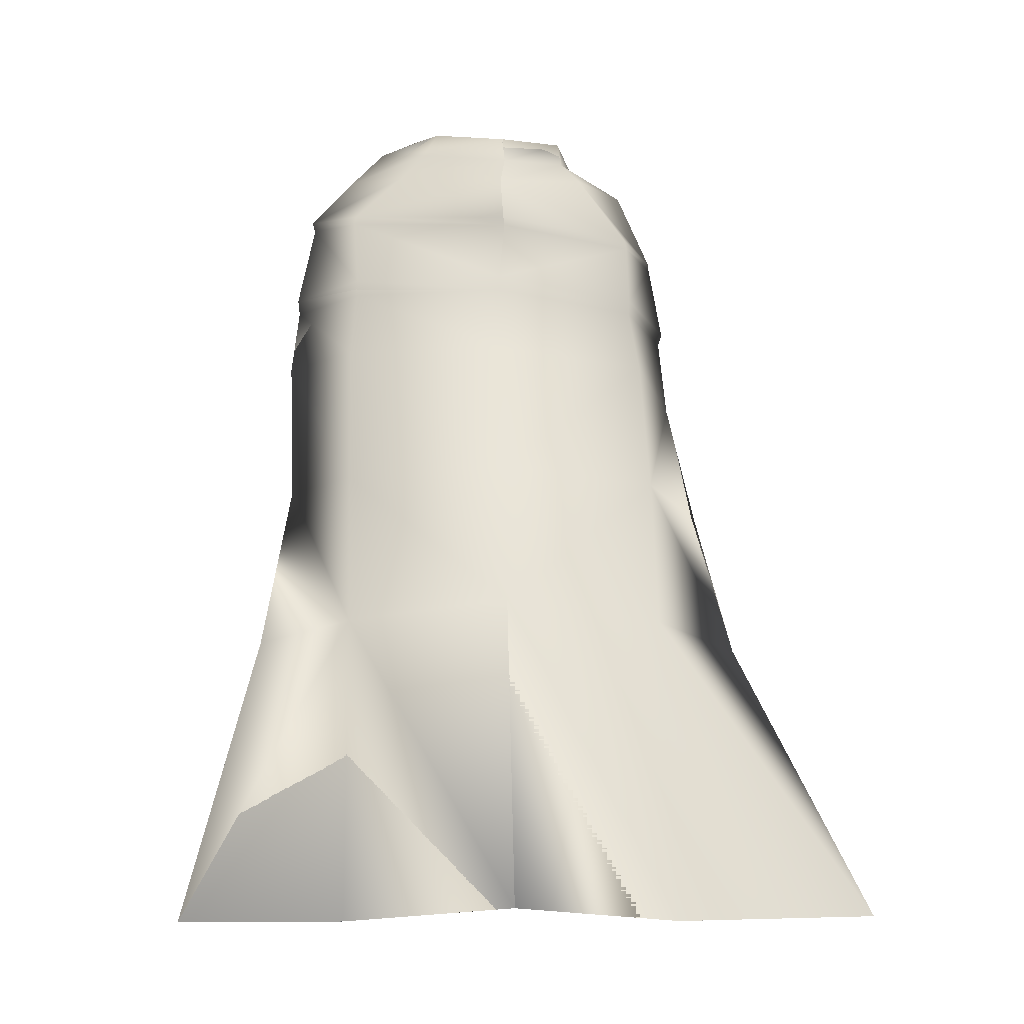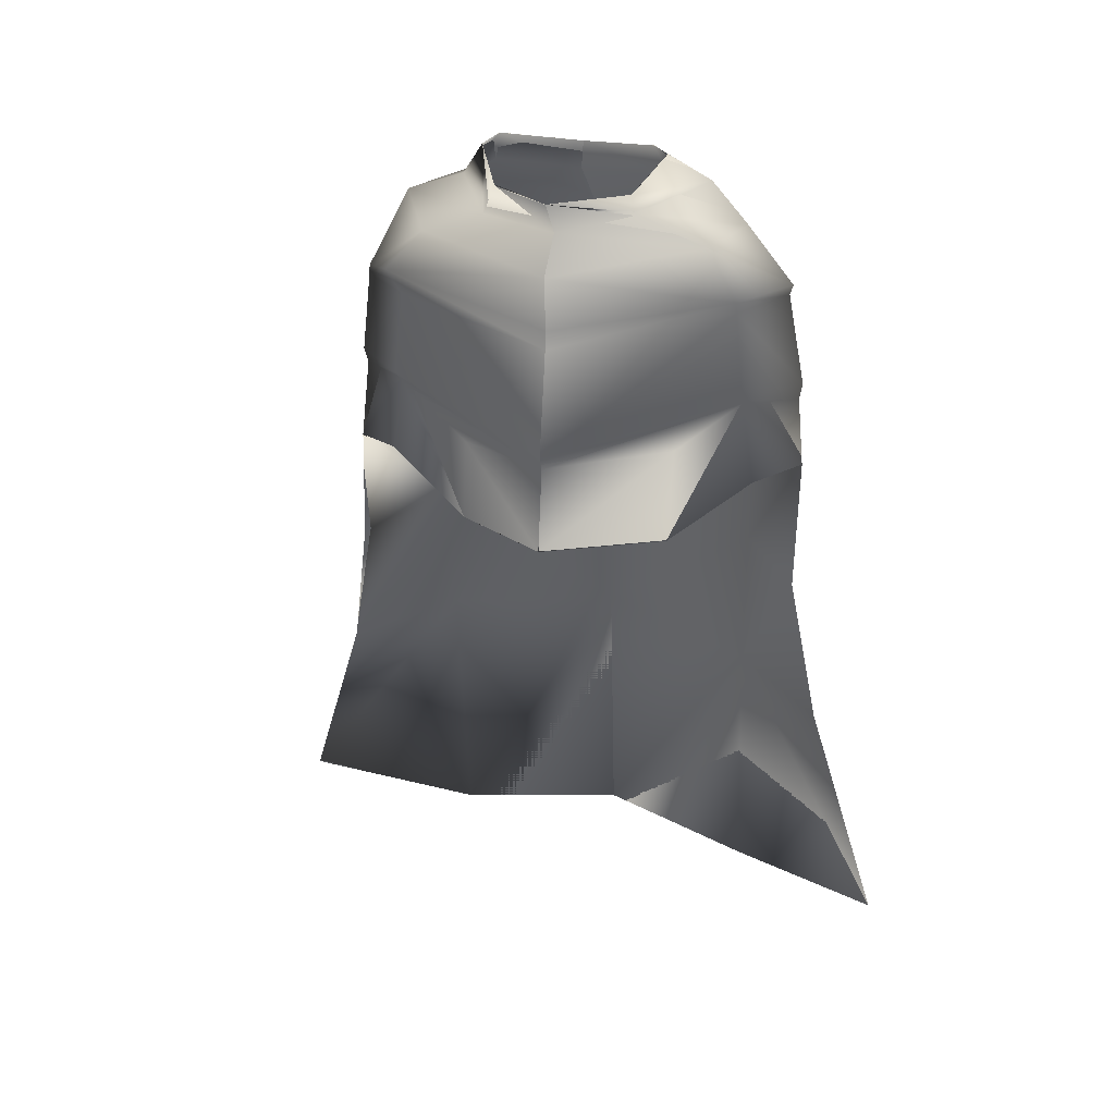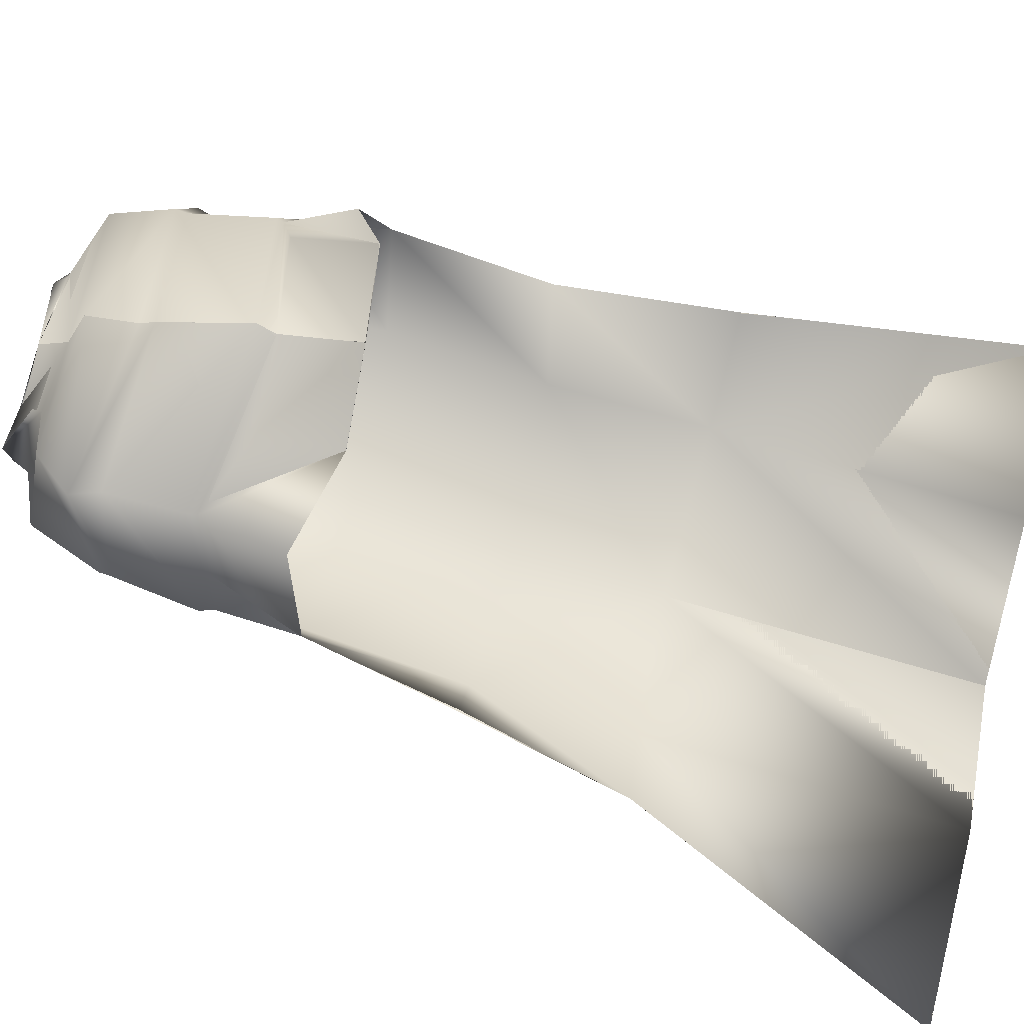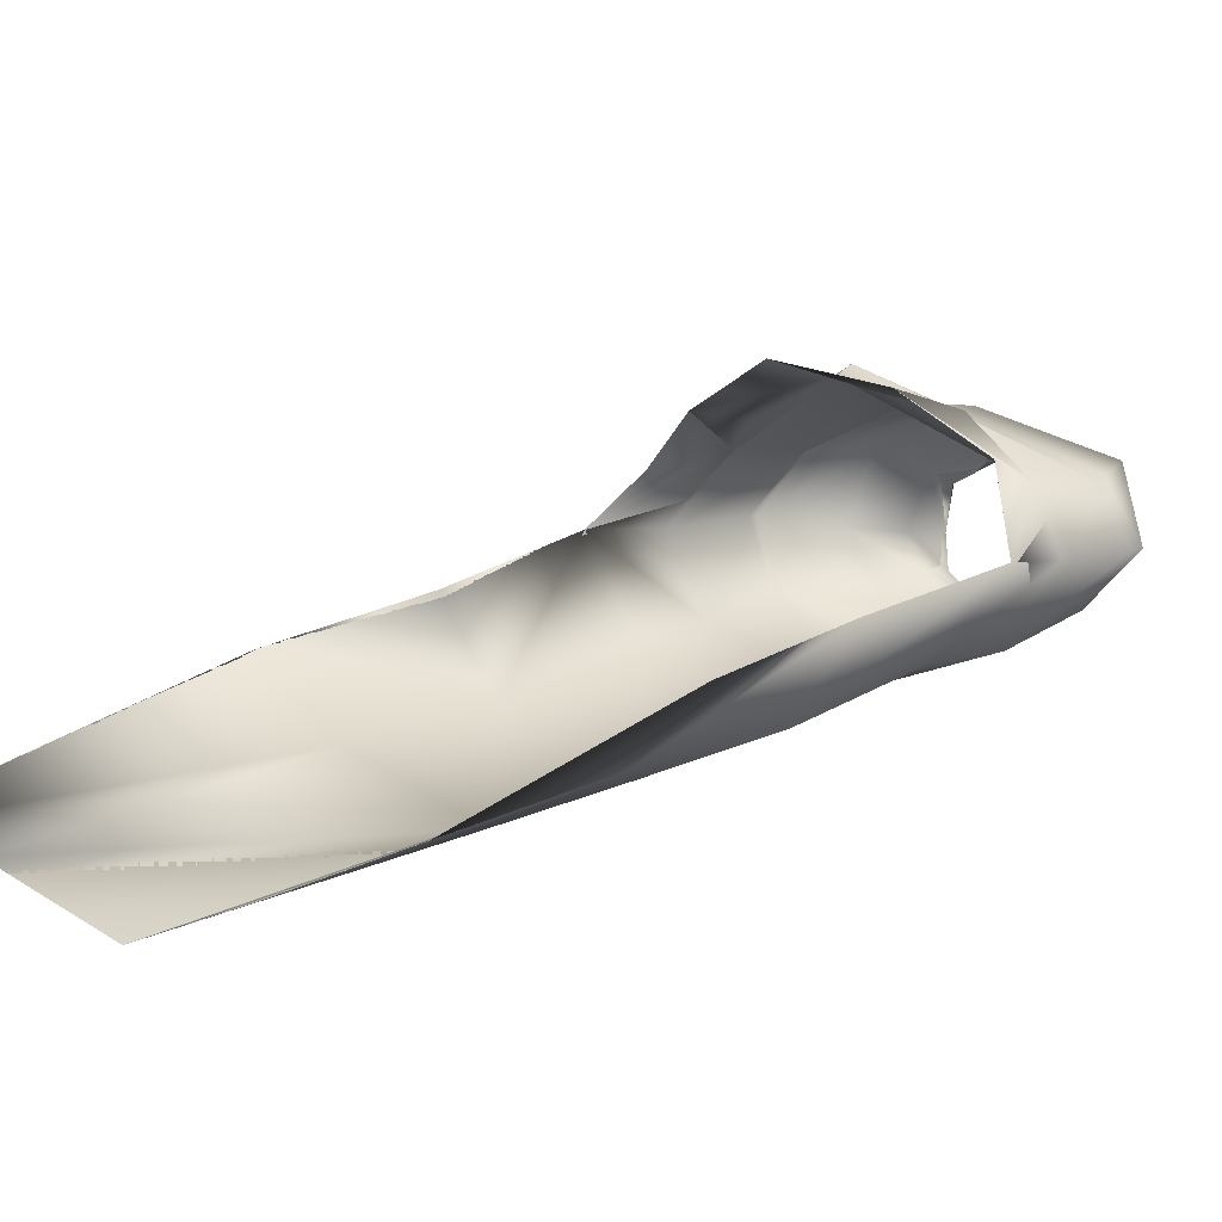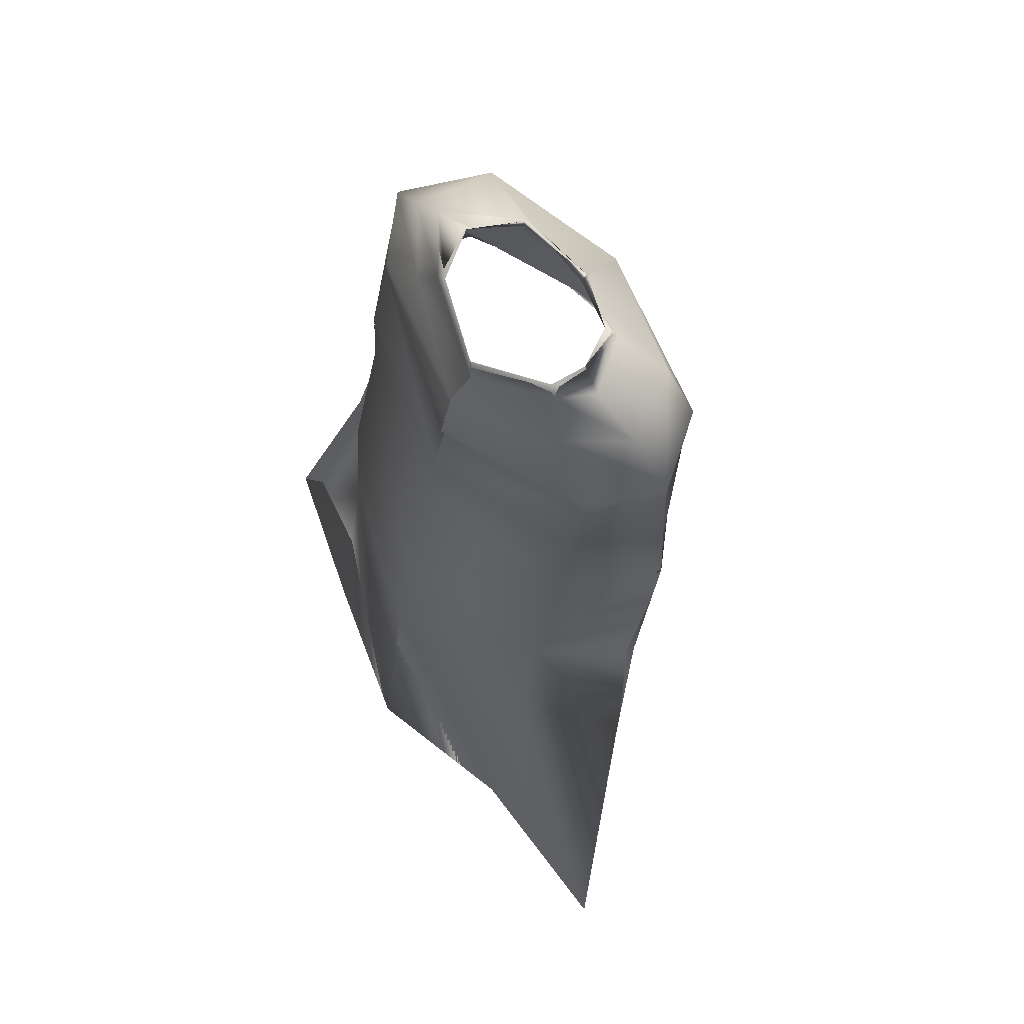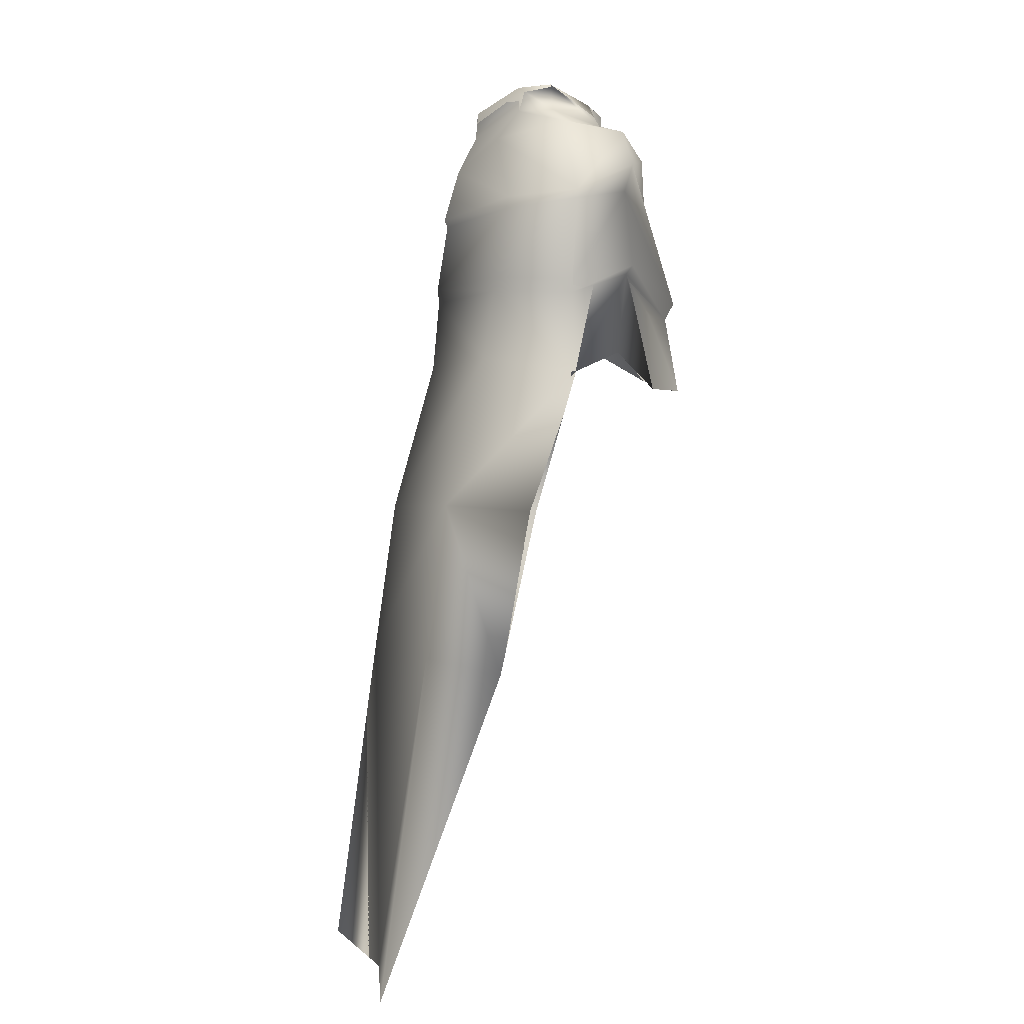
<metadata>
{"format":"obj","ext":"obj","renderer":"f3d","projection":"perspective","resolution":1024,"background":"white","views":[{"elev":-18.7,"azim":173.6,"up":"+Y"},{"elev":34.0,"azim":14.8,"up":"+Y"},{"elev":62.0,"azim":-76.8,"up":"+Z"},{"elev":5.4,"azim":46.7,"up":"+Z"},{"elev":70.5,"azim":-129.1,"up":"+Y"},{"elev":0.2,"azim":-95.9,"up":"+Y"}]}
</metadata>
<code>
o Capa_Stand_Cylinder.003
v 0.1389 2.551 -0.1133
v 0.1067 2.605 -0.1207
v 0.2341 2.587 -0.03819
v 0.1521 2.632 -0.0319
v 0.1241 2.566 0.09204
v 0.1084 2.58 0.07467
v 0.1903 2.485 -0.1279
v 0.3061 2.508 -0.03404
v 0.261 2.526 0.1148
v 0.2971 2.375 -0.1273
v 0.3984 2.405 -0.01893
v 0.3123 2.413 0.09588
v 0.2921 2.184 -0.1777
v 0.4261 2.193 -0.02992
v 0.3334 2.217 0.1017
v 0.3034 2.004 -0.1806
v 0.4369 2.021 -0.01983
v 0.3674 2.062 0.1354
v 0.3015 1.674 -0.2578
v 0.4246 1.694 -0.08293
v 0.2958 1.339 -0.2896
v 0.4827 1.323 -0.1423
v 0.2284 1.978 0.2461
v 0.3134 2.389 0.08775
v 0.3918 2.381 -0.02417
v 0.3008 2.354 -0.1307
v 0.3334 2.203 0.09134
v 0.4215 2.162 -0.02518
v 0.2937 2.148 -0.1797
v 0.2259 2.152 0.1942
v 0.2961 0.6859 -0.393
v 0.6274 0.6953 -0.274
v 0.1398 2.553 -0.1156
v 0.1068 2.606 -0.1209
v 0.2334 2.587 -0.03455
v 0.1513 2.631 -0.03362
v 0.123 2.562 0.09319
v 0.1098 2.595 0.07529
v 0.19 2.483 -0.1264
v 0.306 2.508 -0.03457
v 0.2607 2.526 0.1154
v 0.2977 2.374 -0.1273
v 0.3981 2.405 -0.01914
v 0.3124 2.413 0.09601
v 0.2926 2.184 -0.1797
v 0.4265 2.194 -0.02942
v 0.3328 2.217 0.1007
v 0.303 2.004 -0.1799
v 0.4367 2.021 -0.01979
v 0.367 2.063 0.1354
v 0.3013 1.674 -0.2576
v 0.4246 1.694 -0.08292
v 0.2958 1.339 -0.2896
v 0.4827 1.323 -0.1423
v 0.2284 1.978 0.246
v 0.3134 2.389 0.08812
v 0.3916 2.381 -0.02423
v 0.301 2.353 -0.1307
v 0.333 2.204 0.09104
v 0.422 2.162 -0.02499
v 0.2931 2.148 -0.1783
v 0.2297 2.152 0.2067
v 0.2961 0.686 -0.393
v 0.6273 0.6953 -0.274
v -0.04871 2.514 -0.1855
v -0.04515 2.572 -0.1817
v -0.1951 2.553 -0.1035
v -0.1874 2.606 -0.1031
v -0.237 2.55 -0.03122
v -0.2009 2.613 -0.03306
v -0.1661 2.526 0.08168
v -0.1519 2.576 0.05839
v -0.02747 2.517 0.105
v -0.04226 2.57 0.1044
v -0.03505 2.439 -0.2254
v -0.2323 2.484 -0.1543
v -0.3464 2.508 -0.02528
v -0.2725 2.496 0.1191
v -0.01839 2.473 0.203
v -0.03854 2.327 -0.2578
v -0.3409 2.341 -0.1407
v -0.4222 2.348 -0.001002
v -0.3442 2.413 0.1289
v -0.01504 2.37 0.2088
v -0.02772 2.17 -0.2728
v -0.3436 2.166 -0.1745
v -0.4479 2.154 -0.01561
v -0.3337 2.196 0.1309
v -0.007856 2.144 0.2793
v -0.02763 1.989 -0.2832
v -0.3611 1.991 -0.1964
v -0.4582 1.957 -0.01003
v -0.3551 2.005 0.09498
v -0.008625 1.941 0.2896
v -0.02823 1.672 -0.3713
v -0.3668 1.674 -0.2793
v -0.4988 1.66 -0.09954
v -0.03092 1.359 -0.4148
v -0.3715 1.348 -0.3212
v -0.5614 1.325 -0.18
v -0.1819 1.936 0.2013
v -0.04149 2.311 -0.2514
v -0.3192 2.359 0.1157
v -0.4237 2.329 -0.001468
v -0.3449 2.315 -0.1466
v -0.01246 2.337 0.2206
v -0.02809 2.138 -0.2698
v -0.009421 2.107 0.2593
v -0.3269 2.178 0.1179
v -0.4386 2.126 -0.01441
v -0.3418 2.136 -0.1723
v -0.1763 2.076 0.1839
v -0.03685 0.7019 -0.5022
v -0.3805 0.6931 -0.4226
v -0.7787 0.7072 -0.4367
v -0.04924 2.514 -0.1866
v -0.04329 2.572 -0.1818
v -0.1947 2.553 -0.1041
v -0.1873 2.606 -0.1026
v -0.2383 2.55 -0.03215
v -0.2007 2.613 -0.03288
v -0.1665 2.527 0.08182
v -0.1533 2.573 0.05801
v -0.02585 2.517 0.1063
v -0.04241 2.57 0.1046
v -0.03511 2.439 -0.2256
v -0.2318 2.485 -0.1536
v -0.3466 2.507 -0.02593
v -0.2731 2.497 0.1191
v -0.019 2.474 0.2022
v -0.03852 2.327 -0.2578
v -0.3409 2.342 -0.141
v -0.4225 2.348 -0.001
v -0.3448 2.414 0.1291
v -0.01506 2.37 0.2088
v -0.02783 2.17 -0.2728
v -0.3439 2.167 -0.1752
v -0.4487 2.154 -0.01694
v -0.3329 2.196 0.1281
v -0.007939 2.144 0.2792
v -0.02784 1.99 -0.2832
v -0.3613 1.991 -0.1964
v -0.4582 1.957 -0.01004
v -0.355 2.005 0.09489
v -0.008693 1.941 0.2895
v -0.02834 1.672 -0.3714
v -0.367 1.674 -0.2794
v -0.4988 1.66 -0.09954
v -0.03097 1.359 -0.4147
v -0.3716 1.348 -0.3213
v -0.5614 1.325 -0.1799
v -0.182 1.936 0.2012
v -0.04148 2.311 -0.2515
v -0.3193 2.359 0.1158
v -0.424 2.33 -0.00158
v -0.345 2.315 -0.147
v -0.01256 2.337 0.2206
v -0.02824 2.138 -0.2699
v -0.009437 2.107 0.2595
v -0.3273 2.179 0.1155
v -0.4406 2.127 -0.01581
v -0.3422 2.137 -0.1734
v -0.1774 2.102 0.1928
v -0.03685 0.7019 -0.5022
v -0.3805 0.6931 -0.4226
v -0.7787 0.7072 -0.4367
f 65 1 66
f 1 3 2
f 3 5 6
f 5 73 74
f 5 9 73
f 3 8 5
f 1 7 8
f 65 75 7
f 9 12 79
f 8 11 9
f 7 10 11
f 75 80 10
f 24 15 89
f 25 14 24
f 26 13 25
f 102 85 26
f 30 23 94
f 28 17 27
f 29 16 28
f 107 90 29
f 16 19 17
f 90 95 16
f 19 21 20
f 95 98 19
f 27 18 23
f 11 25 12
f 10 26 11
f 80 102 10
f 12 24 106
f 14 28 15
f 13 29 14
f 85 107 13
f 27 30 108
f 22 21 32
f 21 98 113
f 116 117 33
f 33 34 35
f 35 36 38
f 37 38 125
f 37 124 41
f 35 37 40
f 33 35 40
f 116 33 39
f 41 130 44
f 40 41 43
f 39 40 43
f 126 39 42
f 56 157 140
f 57 56 46
f 58 57 45
f 153 58 136
f 62 159 145
f 60 59 49
f 61 60 48
f 158 61 141
f 48 49 51
f 141 48 146
f 51 52 53
f 146 51 149
f 59 62 55
f 43 44 57
f 42 43 58
f 131 42 153
f 44 135 157
f 46 47 60
f 45 46 61
f 136 45 158
f 59 159 62
f 54 64 53
f 53 63 164
f 6 74 38
f 94 23 145
f 32 31 64
f 2 4 36
f 66 2 34
f 4 6 38
f 18 17 50
f 17 20 49
f 22 32 54
f 31 113 63
f 23 18 50
f 20 22 52
f 65 66 68
f 67 68 69
f 69 70 71
f 71 72 73
f 71 73 78
f 69 71 77
f 67 69 77
f 65 67 75
f 78 79 83
f 77 78 82
f 76 77 82
f 75 76 81
f 103 106 89
f 104 103 87
f 105 104 86
f 102 105 85
f 112 108 101
f 110 109 92
f 111 110 92
f 107 111 91
f 91 92 96
f 90 91 95
f 96 97 100
f 95 96 98
f 109 112 101
f 82 83 104
f 81 82 105
f 80 81 105
f 83 84 106
f 87 88 110
f 86 87 110
f 85 86 111
f 109 108 112
f 100 115 99
f 99 114 98
f 116 118 119
f 118 120 119
f 120 122 121
f 122 124 123
f 122 129 124
f 120 128 122
f 118 127 128
f 116 126 118
f 129 134 130
f 128 133 129
f 127 132 133
f 126 131 132
f 154 139 140
f 155 138 154
f 156 137 155
f 153 136 156
f 163 152 145
f 161 143 160
f 162 142 143
f 158 141 142
f 142 147 143
f 141 146 142
f 147 150 151
f 146 149 147
f 160 144 152
f 133 155 134
f 132 156 133
f 131 153 156
f 134 154 157
f 138 161 139
f 137 162 161
f 136 158 162
f 160 163 159
f 151 150 166
f 150 149 165
f 72 123 74
f 89 140 108
f 94 145 152
f 73 124 130
f 115 166 165
f 102 153 80
f 68 119 121
f 79 130 84
f 106 157 89
f 66 117 68
f 74 125 124
f 85 136 102
f 113 164 149
f 70 121 72
f 93 144 92
f 92 143 97
f 100 151 115
f 75 126 65
f 114 165 164
f 108 159 94
f 101 152 144
f 80 131 75
f 97 148 151
f 65 116 117
f 84 135 106
f 1 2 66
f 3 4 2
f 4 3 6
f 6 5 74
f 9 79 73
f 8 9 5
f 3 1 8
f 1 65 7
f 12 84 79
f 11 12 9
f 8 7 11
f 7 75 10
f 106 24 89
f 14 15 24
f 13 14 25
f 85 13 26
f 108 30 94
f 17 18 27
f 16 17 28
f 90 16 29
f 19 20 17
f 95 19 16
f 21 22 20
f 98 21 19
f 30 27 23
f 25 24 12
f 26 25 11
f 102 26 10
f 84 12 106
f 28 27 15
f 29 28 14
f 107 29 13
f 15 27 89
f 27 108 89
f 21 31 32
f 31 21 113
f 117 34 33
f 34 36 35
f 37 35 38
f 124 37 125
f 124 130 41
f 37 41 40
f 39 33 40
f 126 116 39
f 130 135 44
f 41 44 43
f 42 39 43
f 131 126 42
f 47 56 140
f 56 47 46
f 57 46 45
f 58 45 136
f 55 62 145
f 59 50 49
f 60 49 48
f 61 48 141
f 49 52 51
f 48 51 146
f 52 54 53
f 51 53 149
f 50 59 55
f 44 56 57
f 43 57 58
f 42 58 153
f 56 44 157
f 47 59 60
f 46 60 61
f 45 61 158
f 47 140 59
f 140 159 59
f 64 63 53
f 149 53 164
f 74 125 38
f 23 55 145
f 31 63 64
f 34 2 36
f 117 66 34
f 36 4 38
f 17 49 50
f 20 52 49
f 32 64 54
f 113 164 63
f 55 23 50
f 22 54 52
f 67 65 68
f 68 70 69
f 70 72 71
f 72 74 73
f 73 79 78
f 71 78 77
f 76 67 77
f 67 76 75
f 79 84 83
f 78 83 82
f 81 76 82
f 80 75 81
f 88 103 89
f 103 88 87
f 104 87 86
f 105 86 85
f 108 94 101
f 109 93 92
f 91 111 92
f 90 107 91
f 92 97 96
f 91 96 95
f 99 96 100
f 96 99 98
f 93 109 101
f 83 103 104
f 82 104 105
f 102 80 105
f 103 83 106
f 88 109 110
f 111 86 110
f 107 85 111
f 88 89 108
f 109 88 108
f 115 114 99
f 114 113 98
f 117 116 119
f 120 121 119
f 122 123 121
f 124 125 123
f 129 130 124
f 128 129 122
f 120 118 128
f 126 127 118
f 134 135 130
f 133 134 129
f 128 127 133
f 127 126 132
f 157 154 140
f 138 139 154
f 137 138 155
f 136 137 156
f 159 163 145
f 143 144 160
f 161 162 143
f 162 158 142
f 147 148 143
f 146 147 142
f 148 147 151
f 149 150 147
f 163 160 152
f 155 154 134
f 156 155 133
f 132 131 156
f 135 134 157
f 161 160 139
f 138 137 161
f 137 136 162
f 139 160 140
f 160 159 140
f 150 165 166
f 149 164 165
f 123 125 74
f 140 159 108
f 101 94 152
f 79 73 130
f 114 115 165
f 153 131 80
f 70 68 121
f 130 135 84
f 157 140 89
f 117 119 68
f 73 74 124
f 136 153 102
f 98 113 149
f 121 123 72
f 144 143 92
f 143 148 97
f 151 166 115
f 126 116 65
f 113 114 164
f 159 145 94
f 93 101 144
f 131 126 75
f 100 97 151
f 66 65 117
f 135 157 106

</code>
